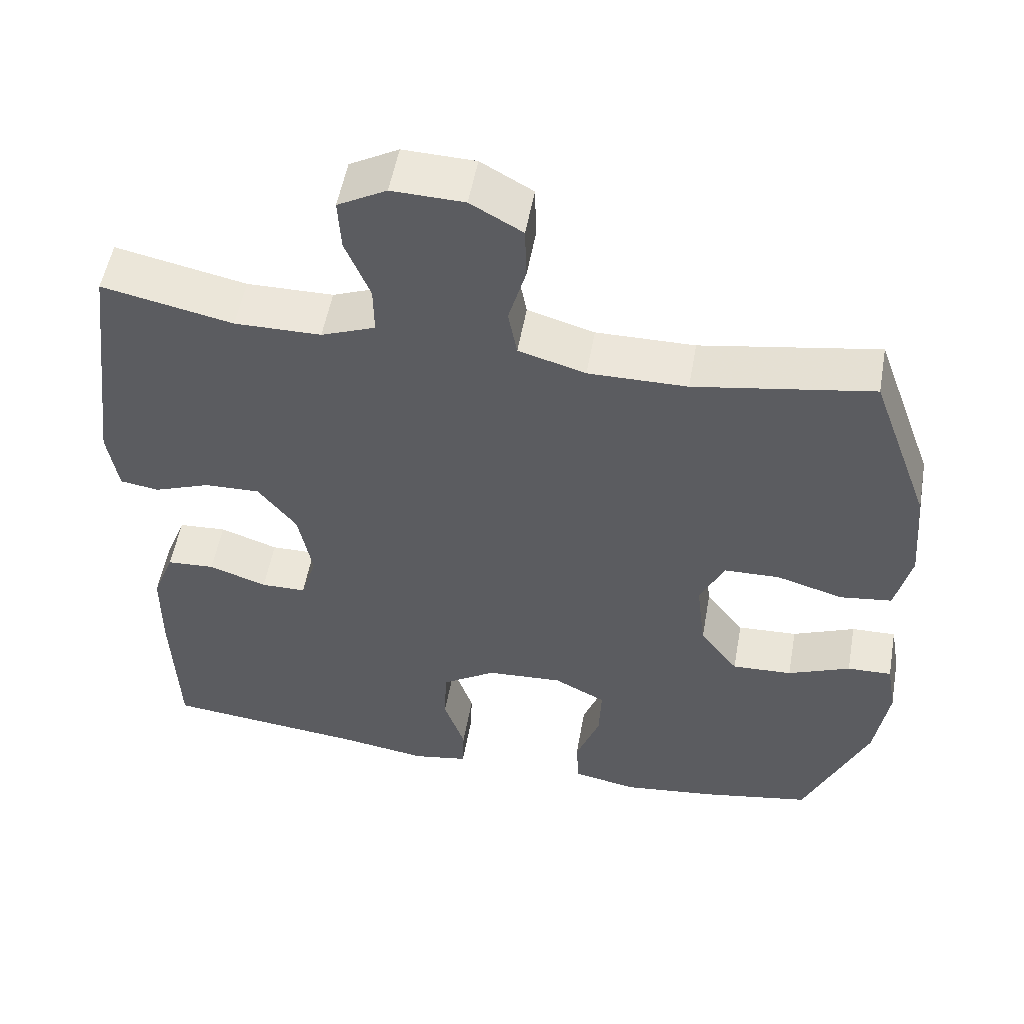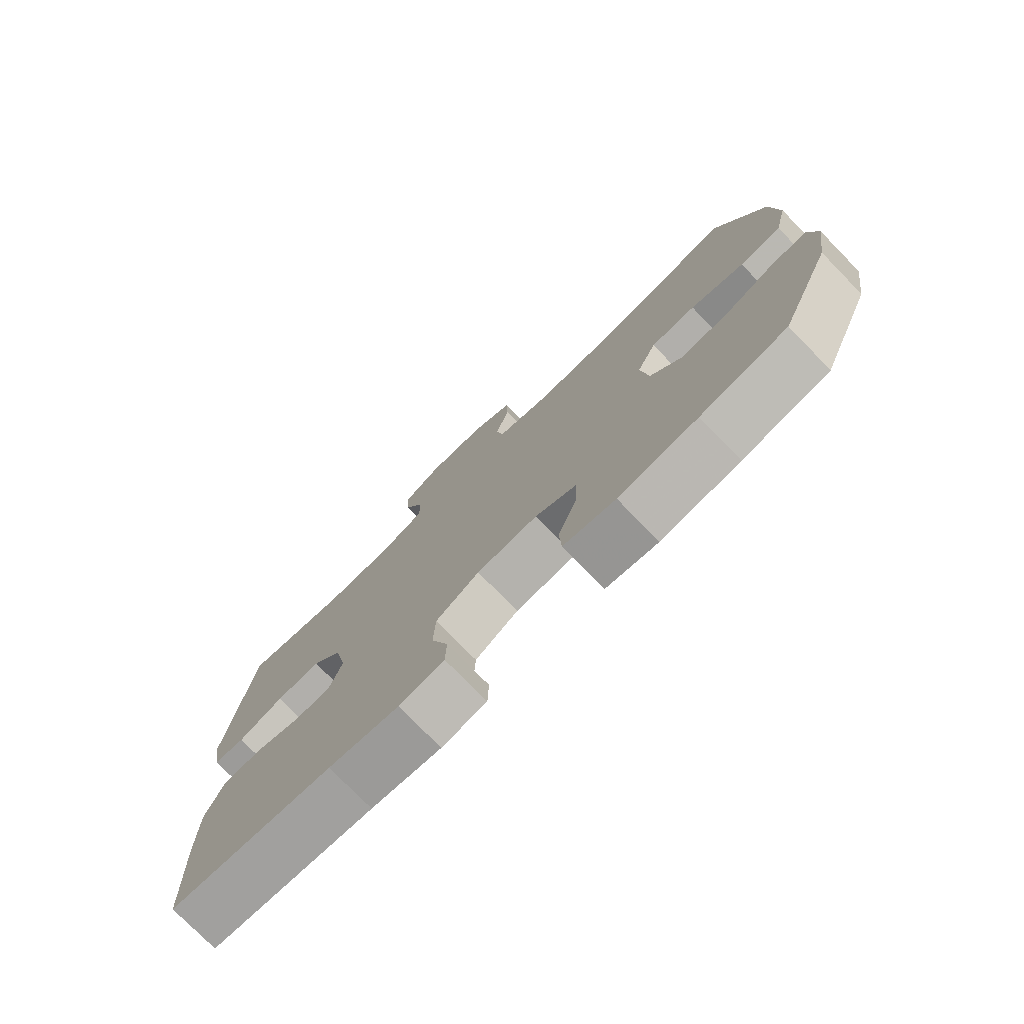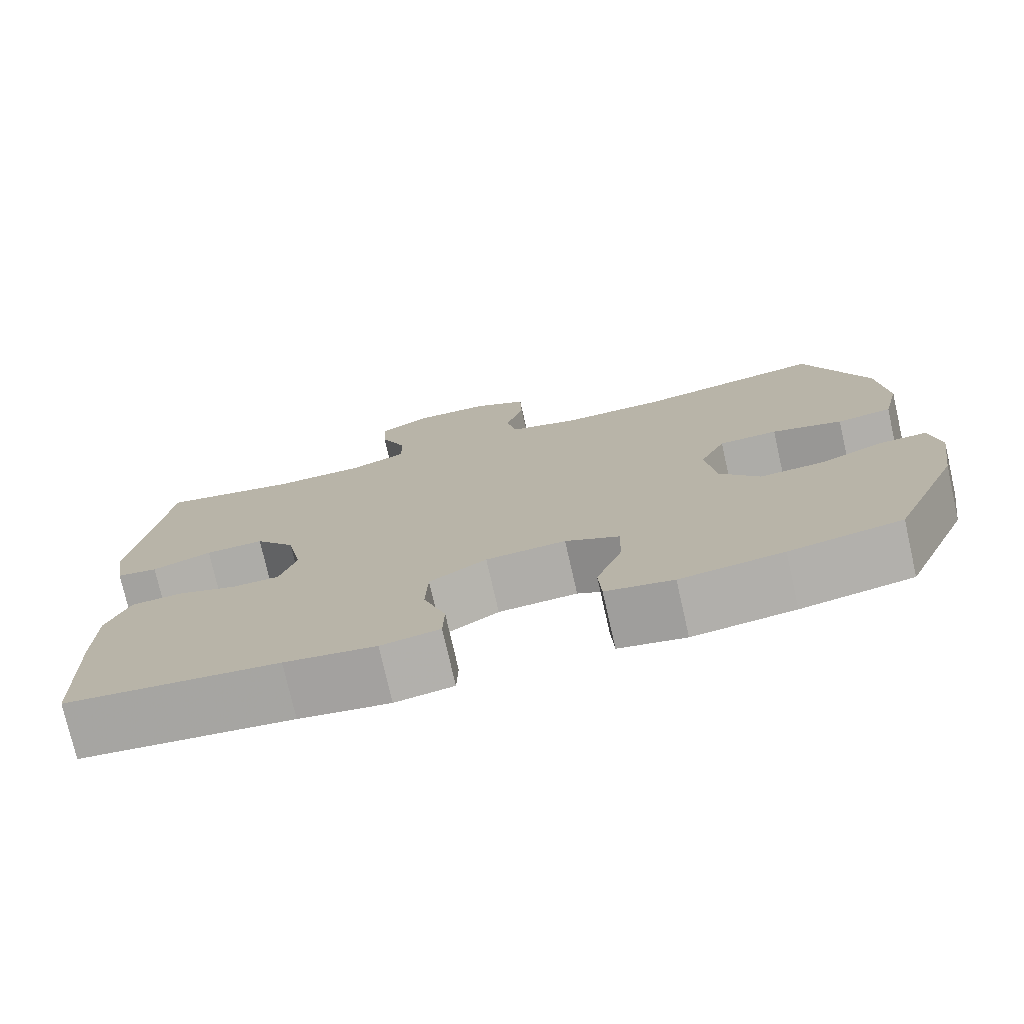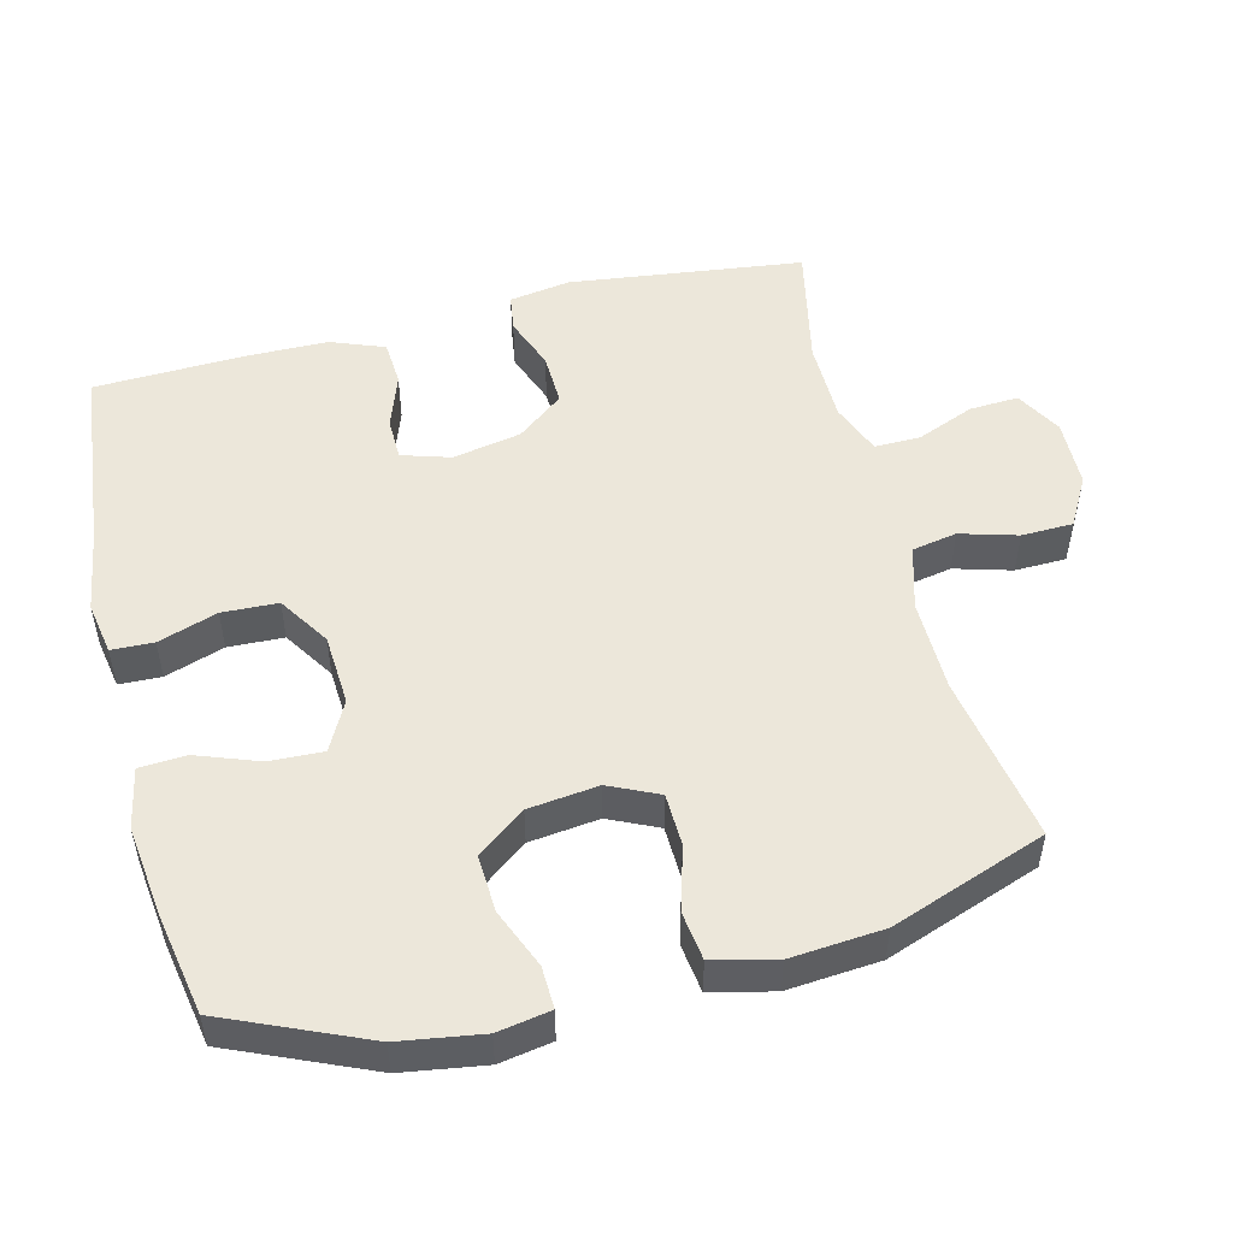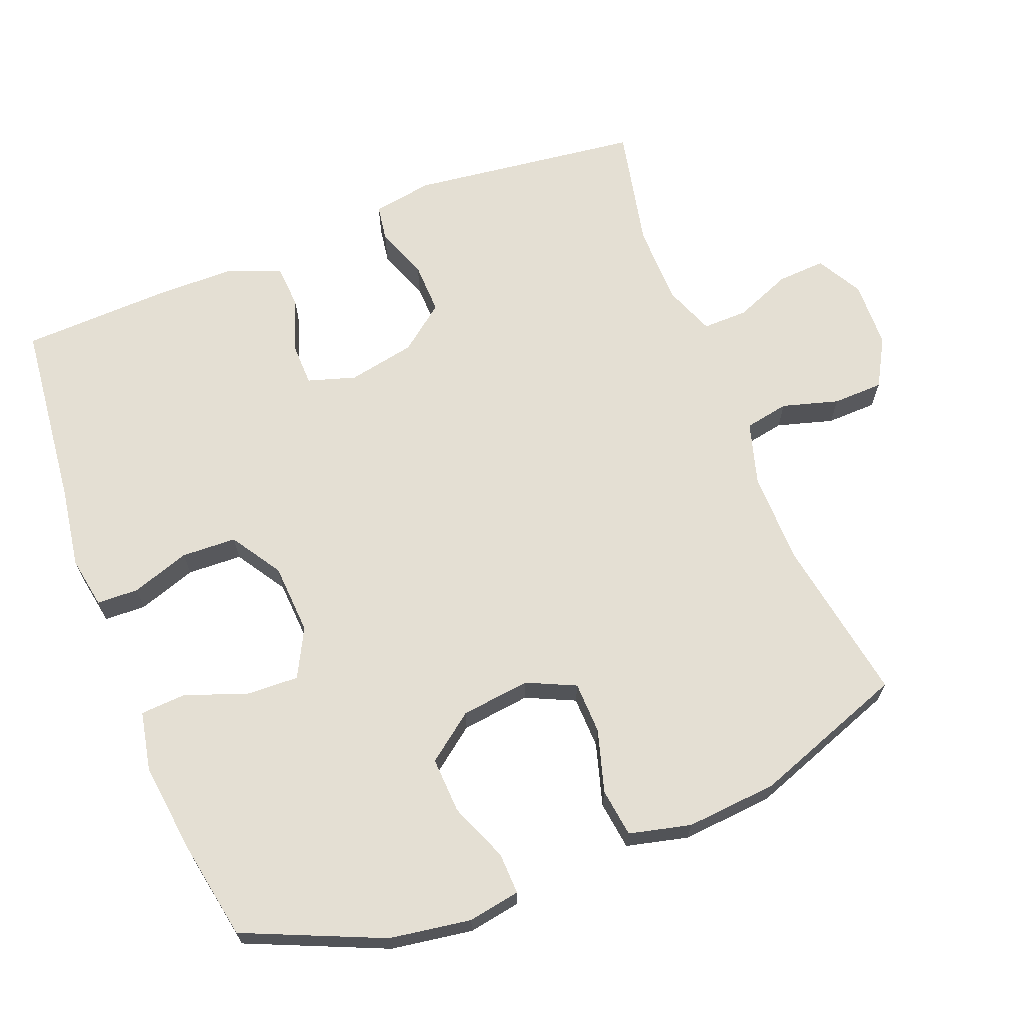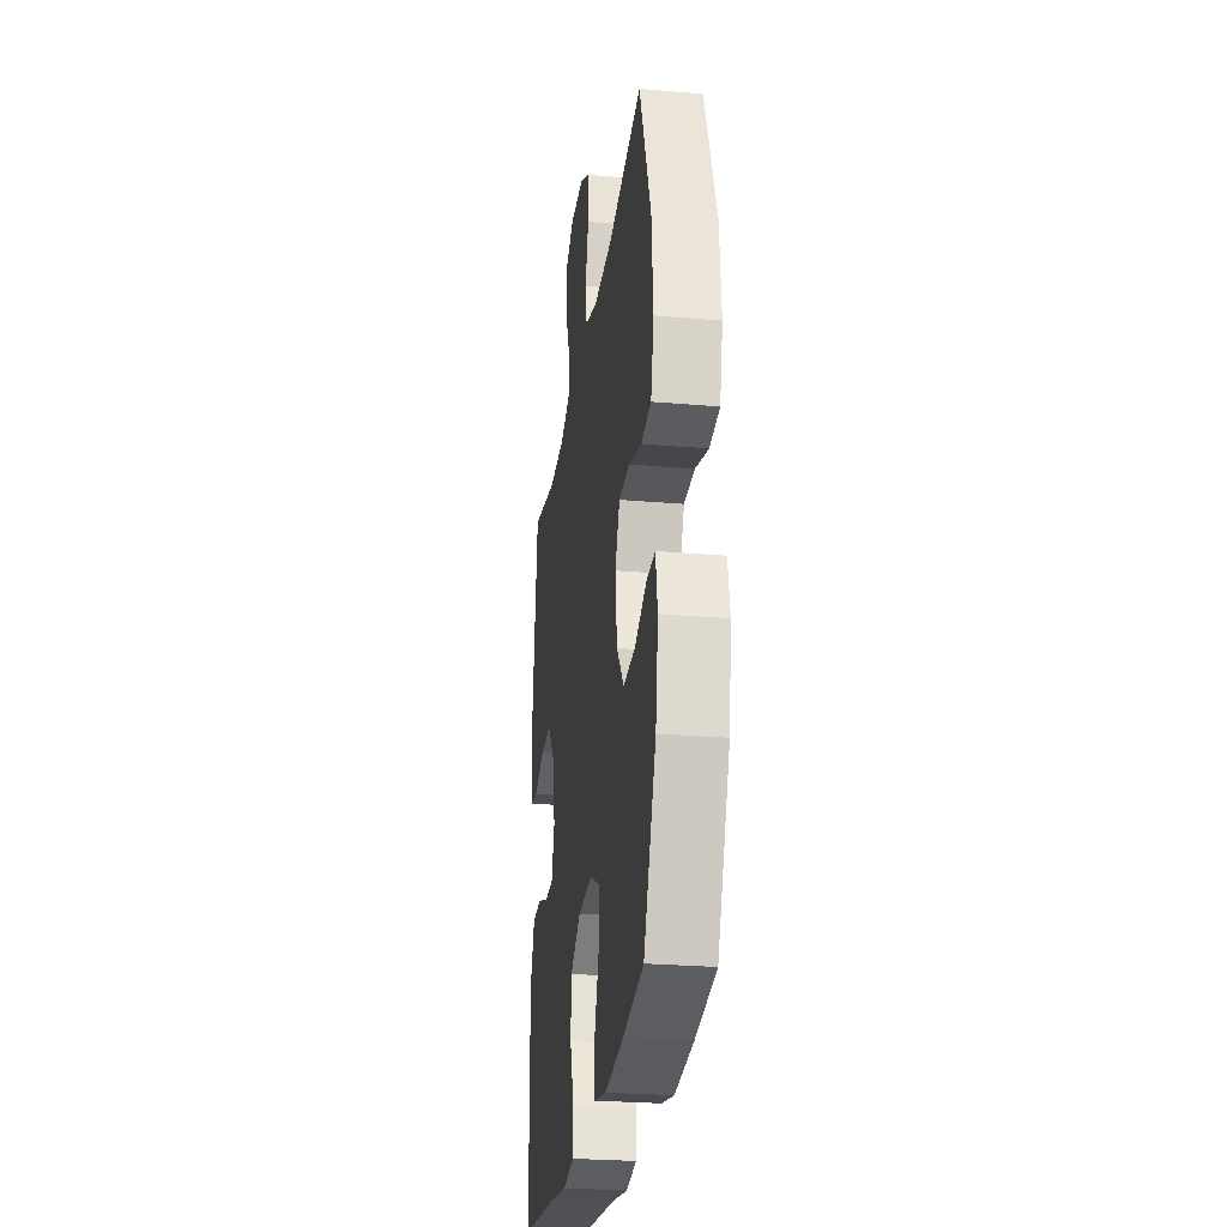
<metadata>
{"format":"obj","ext":"obj","renderer":"f3d","projection":"perspective","resolution":1024,"background":"white","views":[{"elev":53.0,"azim":-169.9,"up":"+Z"},{"elev":-76.9,"azim":-135.6,"up":"+Z"},{"elev":-76.2,"azim":-167.2,"up":"+Z"},{"elev":51.0,"azim":-104.1,"up":"+Y"},{"elev":66.8,"azim":-111.4,"up":"+Y"},{"elev":-26.5,"azim":-97.7,"up":"+Z"}]}
</metadata>
<code>
v -0.5 0.07 -0.5
v -0.585 0.07 -0.304
v -0.603 0.07 -0.188
v -0.59 0.07 -0.114
v -0.531 0.07 -0.116
v -0.448 0.07 -0.15
v -0.368 0.07 -0.154
v -0.317 0.07 -0.087
v -0.305 0.07 0.011
v -0.337 0.07 0.08
v -0.411 0.07 0.082
v -0.5 0.07 0.056
v -0.569 0.07 0.065
v -0.59 0.07 0.153
v -0.579 0.07 0.283
v -0.5 0.07 0.5
v -0.264 0.07 0.46
v -0.133 0.07 0.459
v -0.044 0.07 0.485
v -0.032 0.07 0.548
v -0.055 0.07 0.628
v -0.053 0.07 0.7
v 0.016 0.07 0.739
v 0.112 0.07 0.742
v 0.177 0.07 0.706
v 0.173 0.07 0.637
v 0.14 0.07 0.556
v 0.139 0.07 0.492
v 0.211 0.07 0.464
v 0.326 0.07 0.463
v 0.5 0.07 0.5
v 0.541 0.07 0.172
v 0.527 0.07 0.086
v 0.475 0.07 0.078
v 0.4 0.07 0.106
v 0.326 0.07 0.108
v 0.275 0.07 0.043
v 0.256 0.07 -0.053
v 0.277 0.07 -0.121
v 0.337 0.07 -0.122
v 0.414 0.07 -0.095
v 0.478 0.07 -0.099
v 0.507 0.07 -0.174
v 0.508 0.07 -0.289
v 0.5 0.07 -0.5
v 0.232 0.07 -0.529
v 0.117 0.07 -0.547
v 0.043 0.07 -0.534
v 0.041 0.07 -0.475
v 0.069 0.07 -0.392
v 0.066 0.07 -0.314
v -0.006 0.07 -0.268
v -0.107 0.07 -0.262
v -0.176 0.07 -0.298
v -0.173 0.07 -0.373
v -0.141 0.07 -0.46
v -0.145 0.07 -0.525
v -0.23 0.07 -0.542
v -0.359 0.07 -0.526
v -0.5 0 -0.5
v -0.585 0 -0.304
v -0.603 0 -0.188
v -0.59 0 -0.114
v -0.531 0 -0.116
v -0.448 0 -0.15
v -0.368 0 -0.154
v -0.317 0 -0.087
v -0.305 0 0.011
v -0.337 0 0.08
v -0.411 0 0.082
v -0.5 0 0.056
v -0.569 0 0.065
v -0.59 0 0.153
v -0.579 0 0.283
v -0.5 0 0.5
v -0.264 0 0.46
v -0.133 0 0.459
v -0.044 0 0.485
v -0.032 0 0.548
v -0.055 0 0.628
v -0.053 0 0.7
v 0.016 0 0.739
v 0.112 0 0.742
v 0.177 0 0.706
v 0.173 0 0.637
v 0.14 0 0.556
v 0.139 0 0.492
v 0.211 0 0.464
v 0.326 0 0.463
v 0.5 0 0.5
v 0.541 0 0.172
v 0.527 0 0.086
v 0.475 0 0.078
v 0.4 0 0.106
v 0.326 0 0.108
v 0.275 0 0.043
v 0.256 0 -0.053
v 0.277 0 -0.121
v 0.337 0 -0.122
v 0.414 0 -0.095
v 0.478 0 -0.099
v 0.507 0 -0.174
v 0.508 0 -0.289
v 0.5 0 -0.5
v 0.232 0 -0.529
v 0.117 0 -0.547
v 0.043 0 -0.534
v 0.041 0 -0.475
v 0.069 0 -0.392
v 0.066 0 -0.314
v -0.006 0 -0.268
v -0.107 0 -0.262
v -0.176 0 -0.298
v -0.173 0 -0.373
v -0.141 0 -0.46
v -0.145 0 -0.525
v -0.23 0 -0.542
v -0.359 0 -0.526
f 55 56 57 58
f 54 55 58 59
f 47 48 49 50
f 46 47 50 51
f 45 46 51
f 44 45 51 52
f 40 41 42 43
f 39 40 43 44
f 32 33 34 35
f 30 31 32 35
f 29 30 35 36
f 28 29 36 37
f 24 25 26 27
f 24 27 28
f 23 24 28
f 20 21 22 23
f 19 20 23 28
f 18 19 28 37
f 14 15 16 17
f 11 12 13 14
f 10 11 14 17
f 9 10 17 18
f 3 4 5 6
f 3 6 7
f 2 3 7
f 54 59 1 2
f 53 54 2 7
f 39 44 52 53
f 38 39 53 7
f 37 38 7 8
f 8 9 18 37
f 117 116 115 114
f 118 117 114 113
f 109 108 107 106
f 110 109 106 105
f 110 105 104
f 111 110 104 103
f 102 101 100 99
f 103 102 99 98
f 94 93 92 91
f 94 91 90 89
f 95 94 89 88
f 96 95 88 87
f 86 85 84 83
f 87 86 83
f 87 83 82
f 82 81 80 79
f 87 82 79 78
f 96 87 78 77
f 76 75 74 73
f 73 72 71 70
f 76 73 70 69
f 77 76 69 68
f 65 64 63 62
f 66 65 62
f 66 62 61
f 61 60 118 113
f 66 61 113 112
f 112 111 103 98
f 66 112 98 97
f 67 66 97 96
f 96 77 68 67
f 1 60 61 2
f 2 61 62 3
f 3 62 63 4
f 4 63 64 5
f 5 64 65 6
f 6 65 66 7
f 7 66 67 8
f 8 67 68 9
f 9 68 69 10
f 10 69 70 11
f 11 70 71 12
f 12 71 72 13
f 13 72 73 14
f 14 73 74 15
f 15 74 75 16
f 16 75 76 17
f 17 76 77 18
f 18 77 78 19
f 19 78 79 20
f 20 79 80 21
f 21 80 81 22
f 22 81 82 23
f 23 82 83 24
f 24 83 84 25
f 25 84 85 26
f 26 85 86 27
f 27 86 87 28
f 28 87 88 29
f 29 88 89 30
f 30 89 90 31
f 31 90 91 32
f 32 91 92 33
f 33 92 93 34
f 34 93 94 35
f 35 94 95 36
f 36 95 96 37
f 37 96 97 38
f 38 97 98 39
f 39 98 99 40
f 40 99 100 41
f 41 100 101 42
f 42 101 102 43
f 43 102 103 44
f 44 103 104 45
f 45 104 105 46
f 46 105 106 47
f 47 106 107 48
f 48 107 108 49
f 49 108 109 50
f 50 109 110 51
f 51 110 111 52
f 52 111 112 53
f 53 112 113 54
f 54 113 114 55
f 55 114 115 56
f 56 115 116 57
f 57 116 117 58
f 58 117 118 59
f 59 118 60 1

</code>
